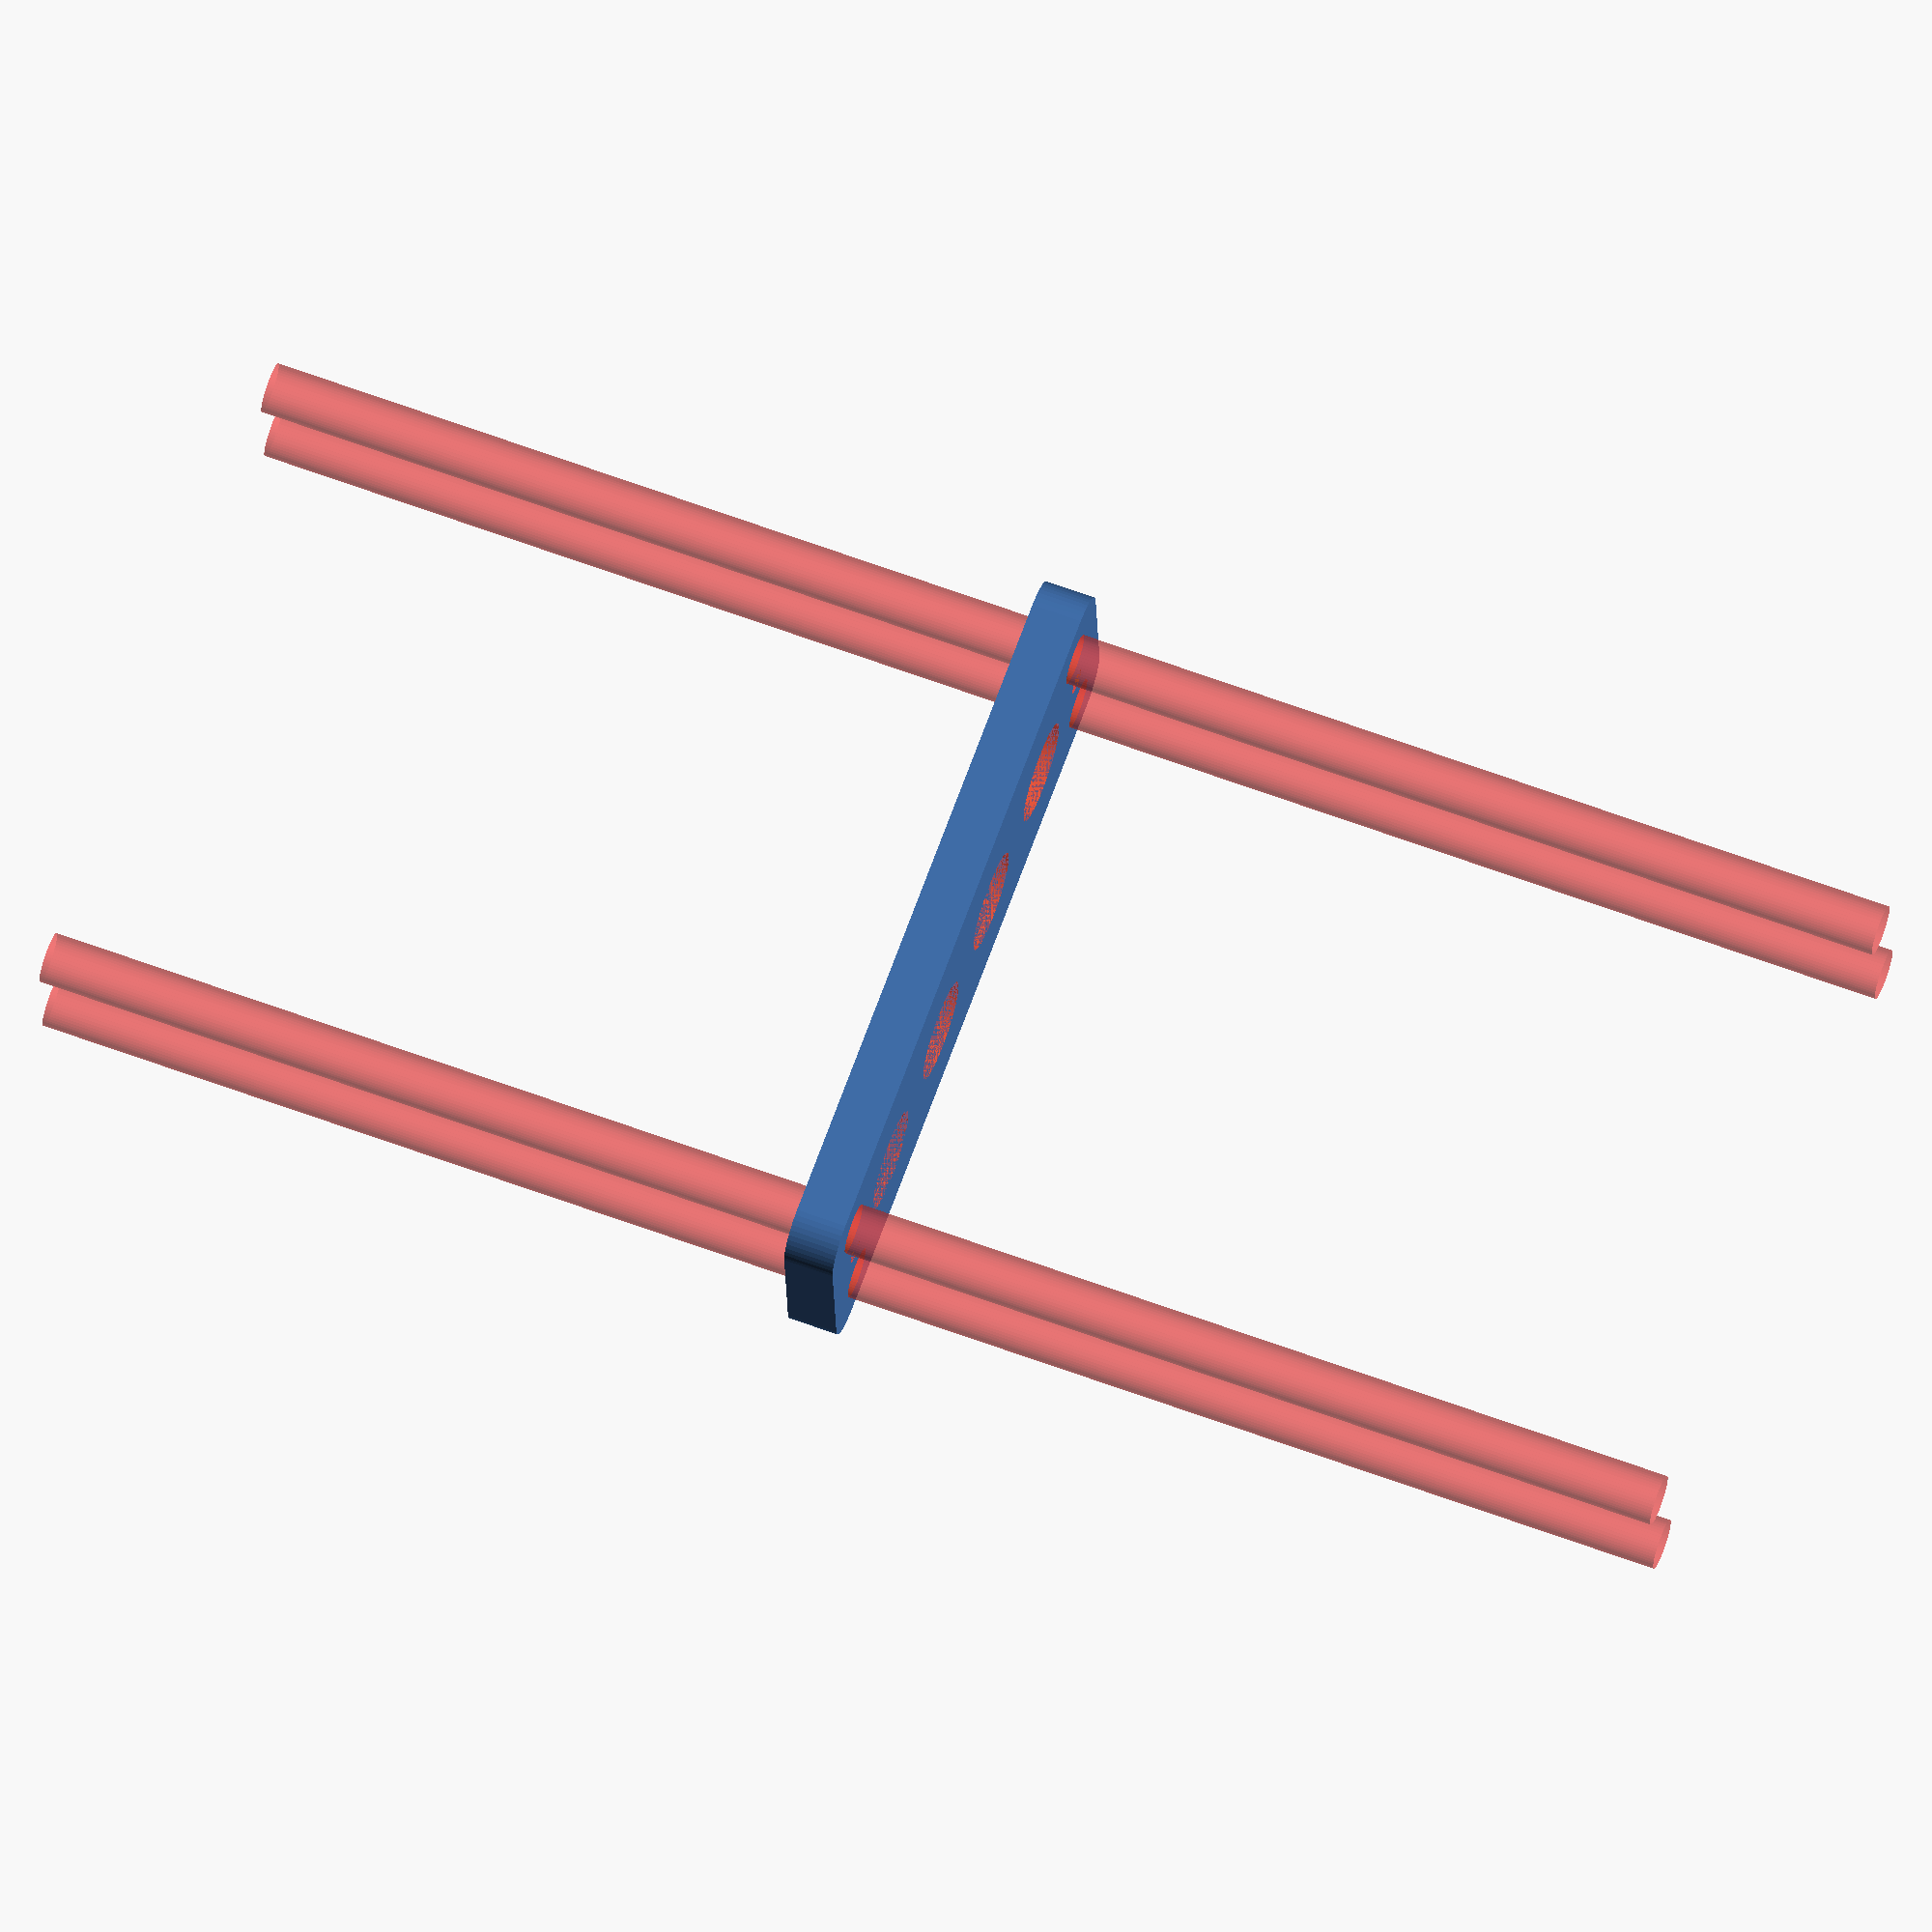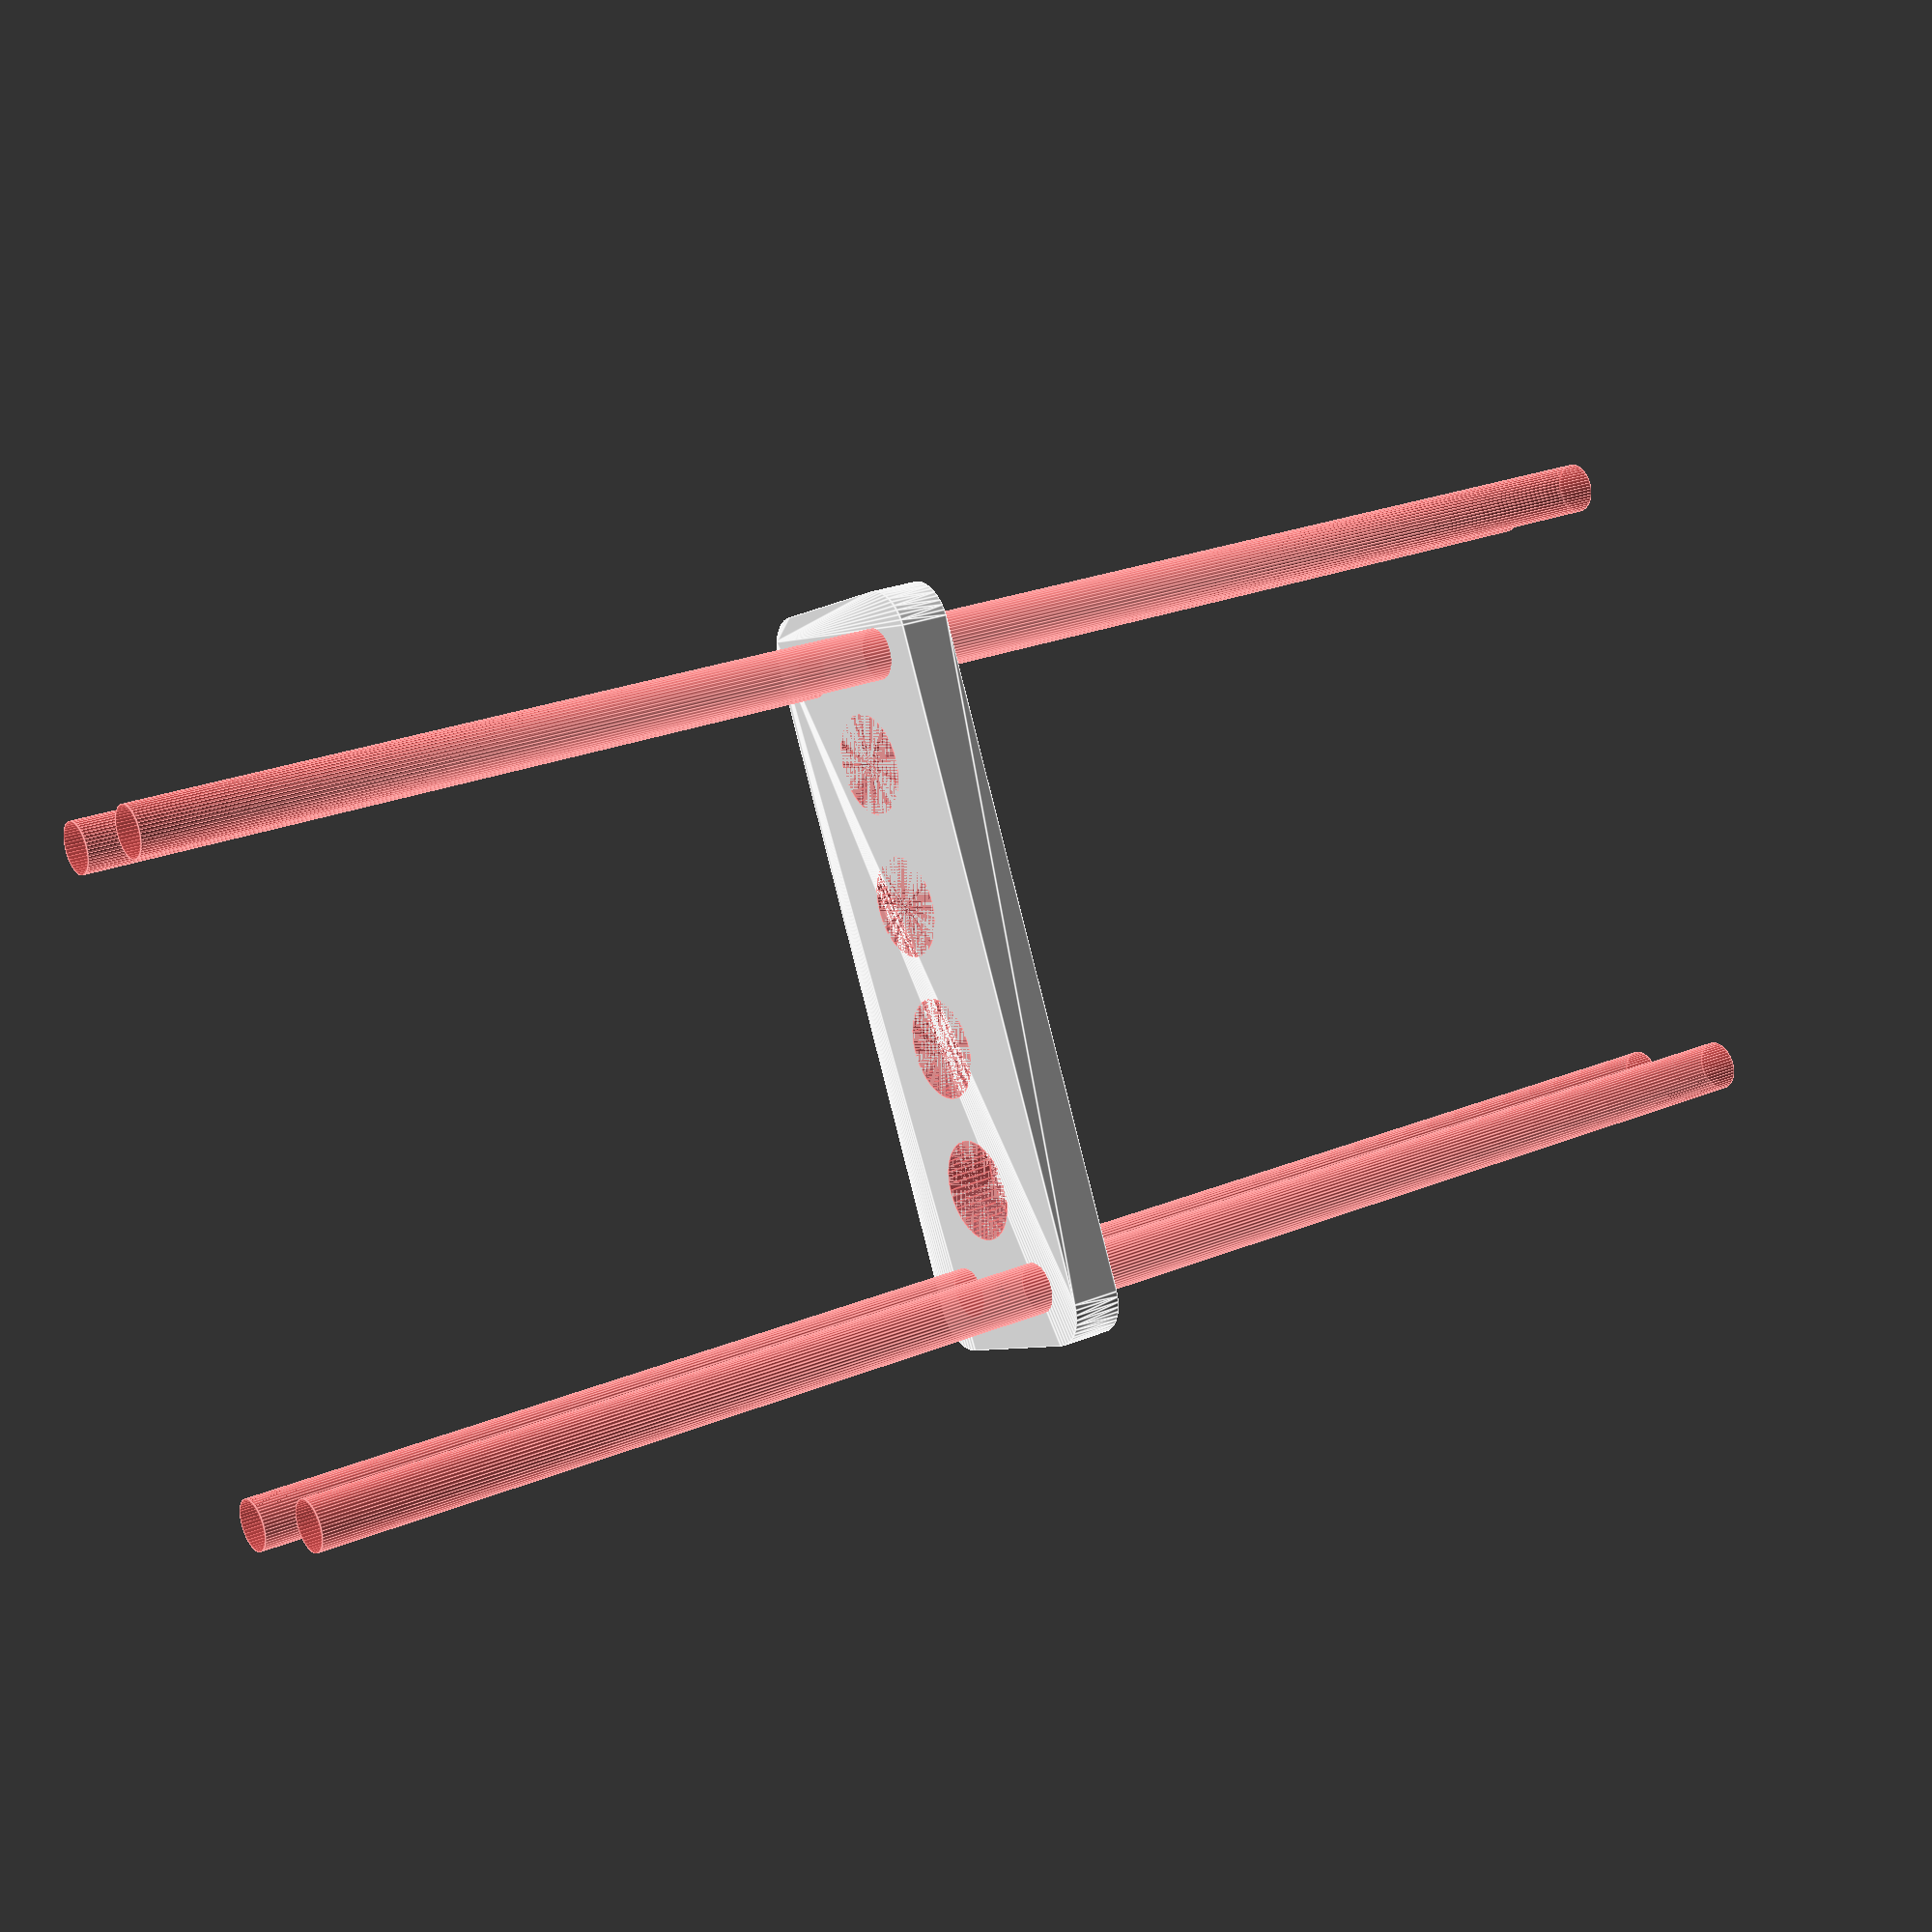
<openscad>
$fn = 50;


difference() {
	union() {
		hull() {
			translate(v = [-39.5000000000, 9.5000000000, 0]) {
				cylinder(h = 6, r = 5);
			}
			translate(v = [39.5000000000, 9.5000000000, 0]) {
				cylinder(h = 6, r = 5);
			}
			translate(v = [-39.5000000000, -9.5000000000, 0]) {
				cylinder(h = 6, r = 5);
			}
			translate(v = [39.5000000000, -9.5000000000, 0]) {
				cylinder(h = 6, r = 5);
			}
		}
	}
	union() {
		#translate(v = [-37.5000000000, -7.5000000000, 0]) {
			cylinder(h = 6, r = 3.0000000000);
		}
		#translate(v = [-37.5000000000, 7.5000000000, 0]) {
			cylinder(h = 6, r = 3.0000000000);
		}
		#translate(v = [37.5000000000, -7.5000000000, 0]) {
			cylinder(h = 6, r = 3.0000000000);
		}
		#translate(v = [37.5000000000, 7.5000000000, 0]) {
			cylinder(h = 6, r = 3.0000000000);
		}
		#translate(v = [-37.5000000000, -7.5000000000, -100.0000000000]) {
			cylinder(h = 200, r = 3.0000000000);
		}
		#translate(v = [-37.5000000000, 7.5000000000, -100.0000000000]) {
			cylinder(h = 200, r = 3.0000000000);
		}
		#translate(v = [37.5000000000, -7.5000000000, -100.0000000000]) {
			cylinder(h = 200, r = 3.0000000000);
		}
		#translate(v = [37.5000000000, 7.5000000000, -100.0000000000]) {
			cylinder(h = 200, r = 3.0000000000);
		}
		#translate(v = [-37.5000000000, -7.5000000000, 0]) {
			cylinder(h = 6, r = 1.5000000000);
		}
		#translate(v = [-37.5000000000, 0.0000000000, 0]) {
			cylinder(h = 6, r = 1.5000000000);
		}
		#translate(v = [-37.5000000000, 7.5000000000, 0]) {
			cylinder(h = 6, r = 1.5000000000);
		}
		#translate(v = [37.5000000000, -7.5000000000, 0]) {
			cylinder(h = 6, r = 1.5000000000);
		}
		#translate(v = [37.5000000000, 0.0000000000, 0]) {
			cylinder(h = 6, r = 1.5000000000);
		}
		#translate(v = [37.5000000000, 7.5000000000, 0]) {
			cylinder(h = 6, r = 1.5000000000);
		}
		#translate(v = [-37.5000000000, -7.5000000000, 0]) {
			cylinder(h = 6, r = 1.5000000000);
		}
		#translate(v = [-37.5000000000, 0.0000000000, 0]) {
			cylinder(h = 6, r = 1.5000000000);
		}
		#translate(v = [-37.5000000000, 7.5000000000, 0]) {
			cylinder(h = 6, r = 1.5000000000);
		}
		#translate(v = [37.5000000000, -7.5000000000, 0]) {
			cylinder(h = 6, r = 1.5000000000);
		}
		#translate(v = [37.5000000000, 0.0000000000, 0]) {
			cylinder(h = 6, r = 1.5000000000);
		}
		#translate(v = [37.5000000000, 7.5000000000, 0]) {
			cylinder(h = 6, r = 1.5000000000);
		}
		#translate(v = [-37.5000000000, -7.5000000000, 0]) {
			cylinder(h = 6, r = 1.5000000000);
		}
		#translate(v = [-37.5000000000, 0.0000000000, 0]) {
			cylinder(h = 6, r = 1.5000000000);
		}
		#translate(v = [-37.5000000000, 7.5000000000, 0]) {
			cylinder(h = 6, r = 1.5000000000);
		}
		#translate(v = [37.5000000000, -7.5000000000, 0]) {
			cylinder(h = 6, r = 1.5000000000);
		}
		#translate(v = [37.5000000000, 0.0000000000, 0]) {
			cylinder(h = 6, r = 1.5000000000);
		}
		#translate(v = [37.5000000000, 7.5000000000, 0]) {
			cylinder(h = 6, r = 1.5000000000);
		}
		#translate(v = [-25.5000000000, 0, 0]) {
			cylinder(h = 6, r = 6.0000000000);
		}
		#translate(v = [-8.5000000000, 0, 0]) {
			cylinder(h = 6, r = 6.0000000000);
		}
		#translate(v = [8.5000000000, 0, 0]) {
			cylinder(h = 6, r = 6.0000000000);
		}
		#translate(v = [25.5000000000, 0, 0]) {
			cylinder(h = 6, r = 6.0000000000);
		}
	}
}
</openscad>
<views>
elev=113.6 azim=3.9 roll=69.8 proj=o view=solid
elev=156.3 azim=64.7 roll=125.0 proj=p view=edges
</views>
